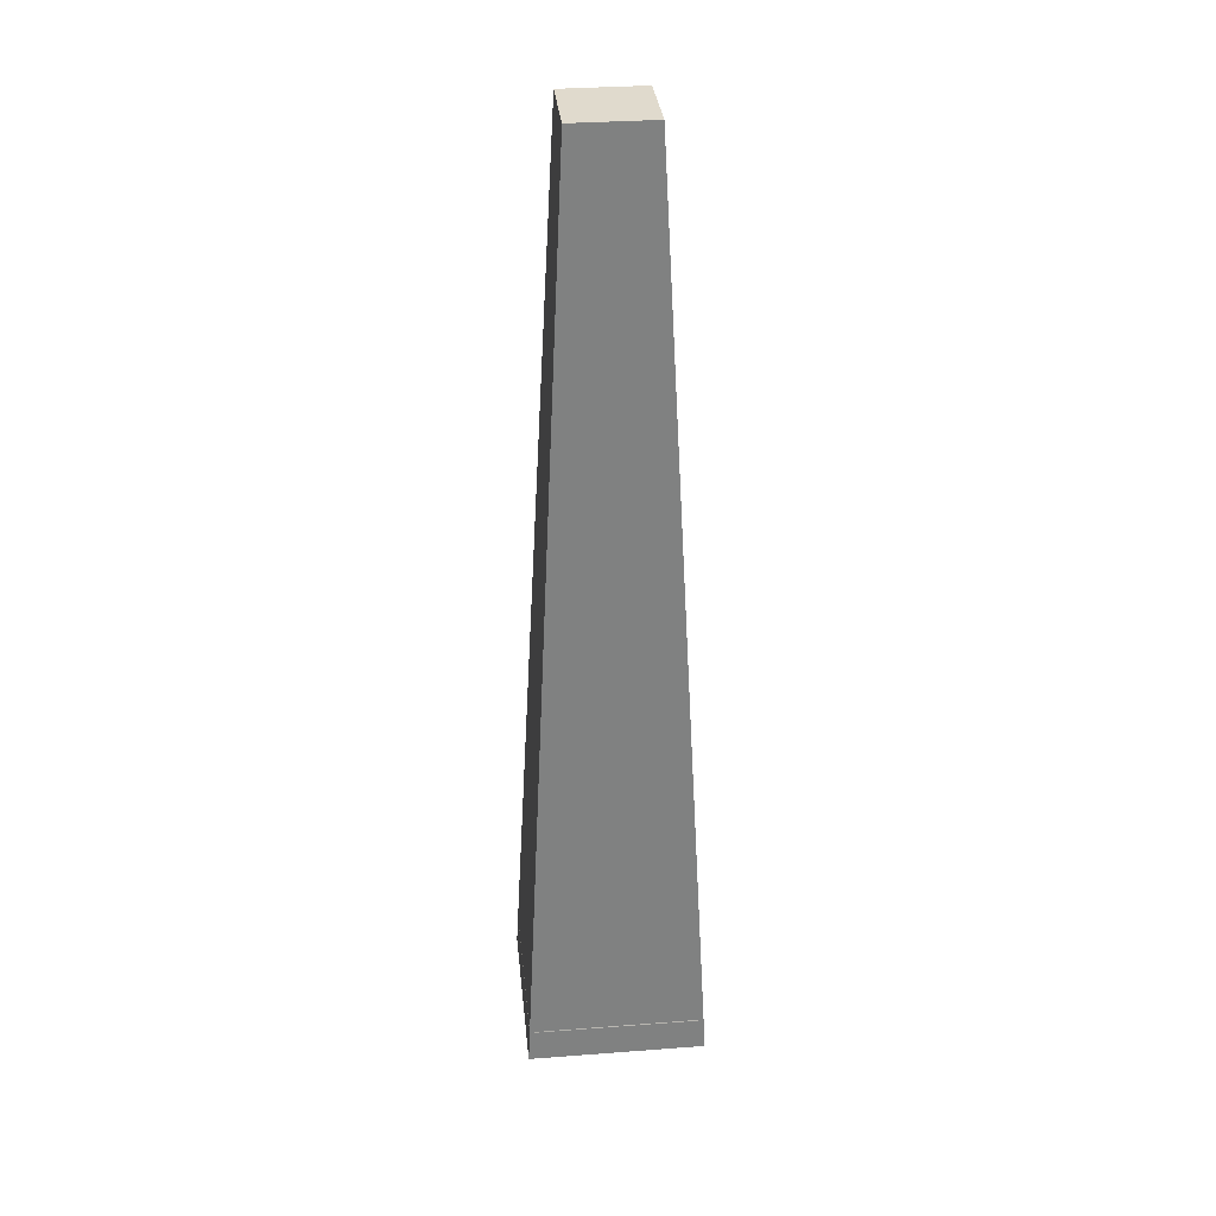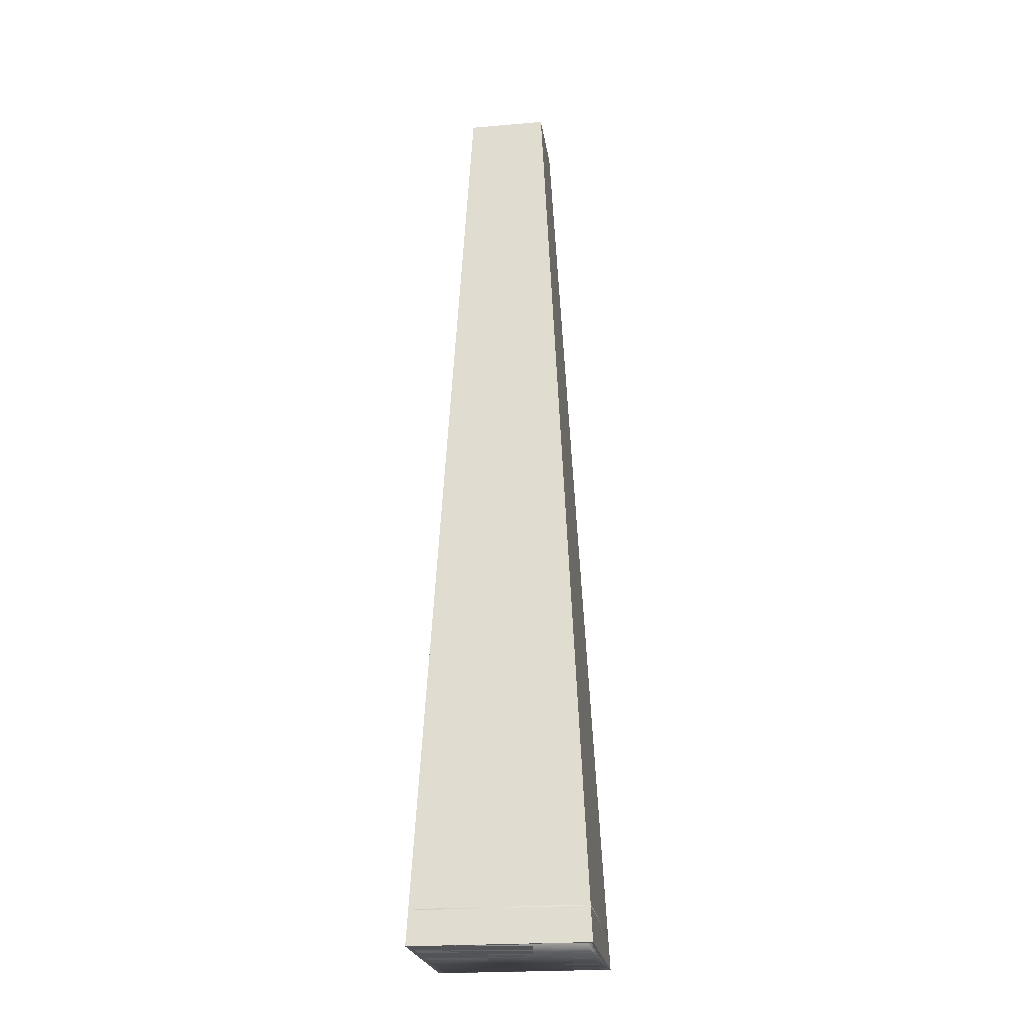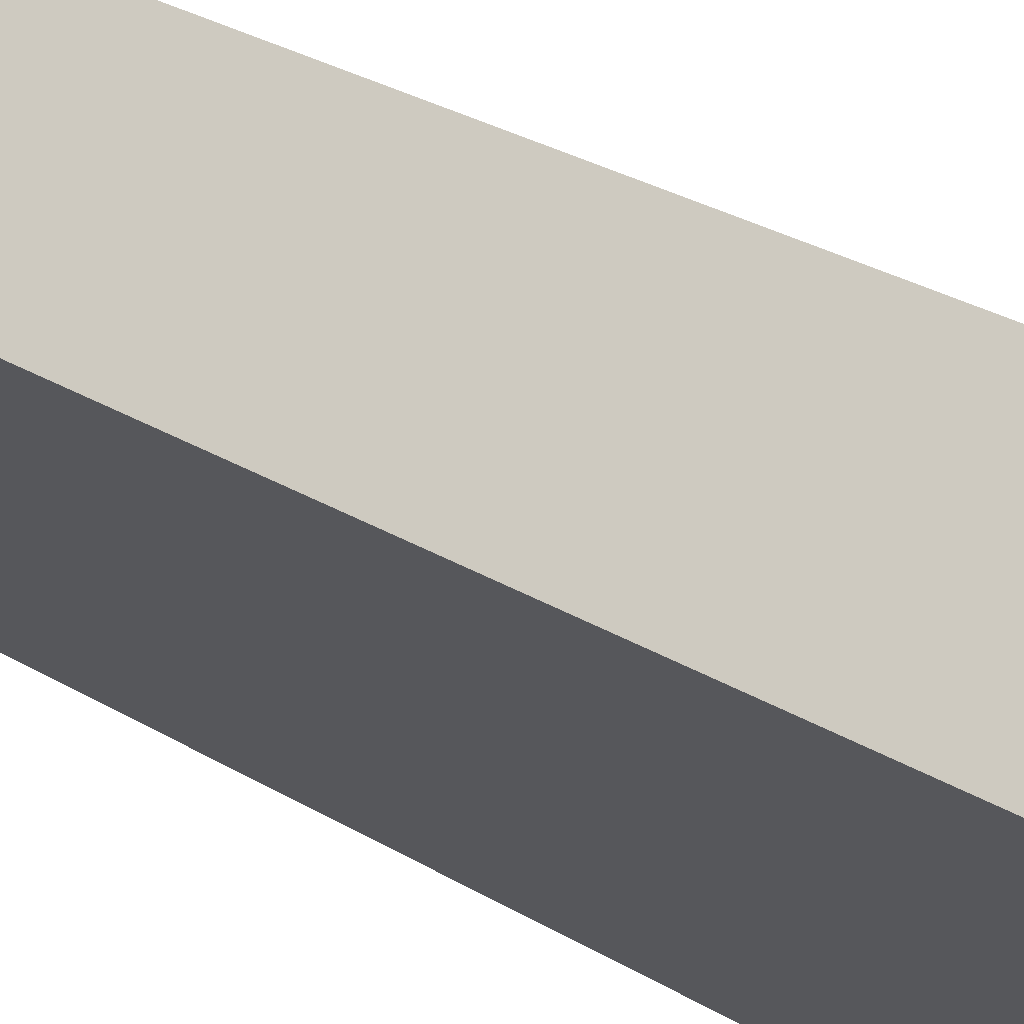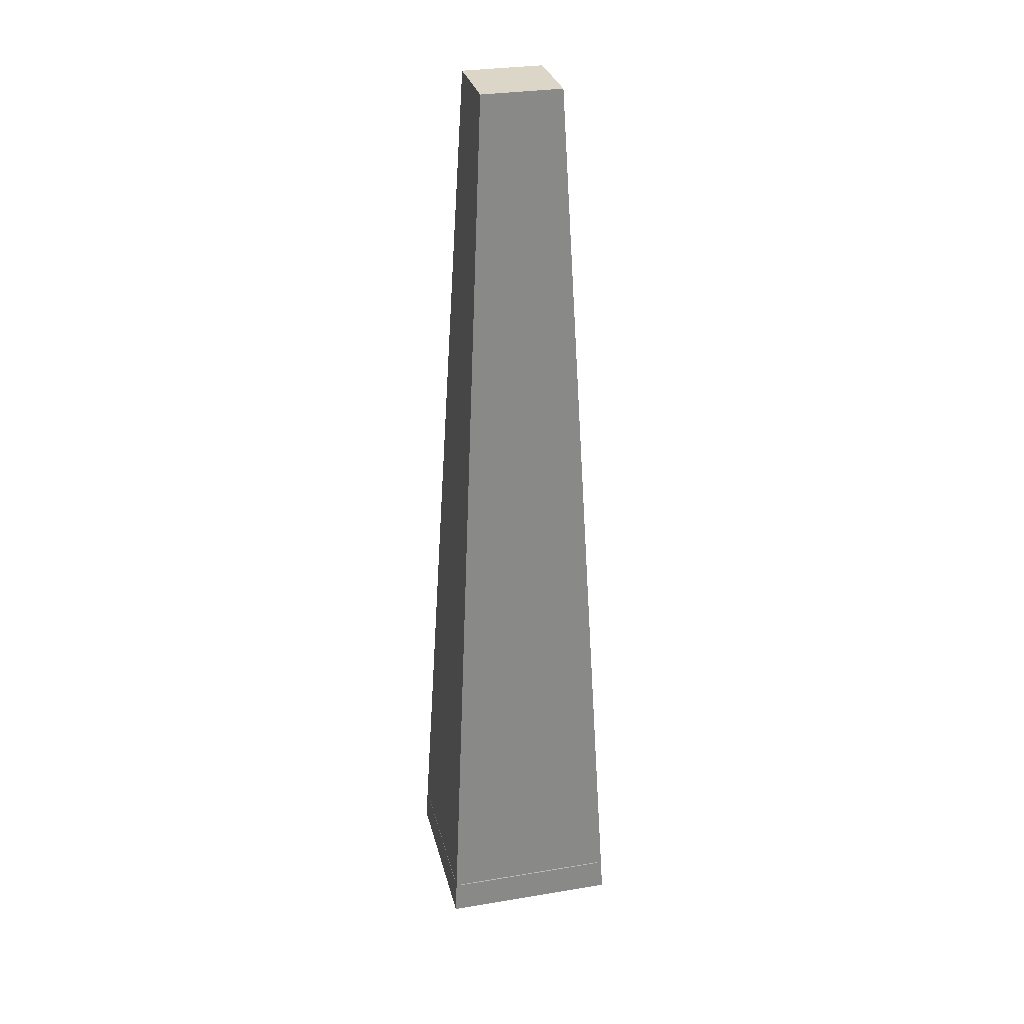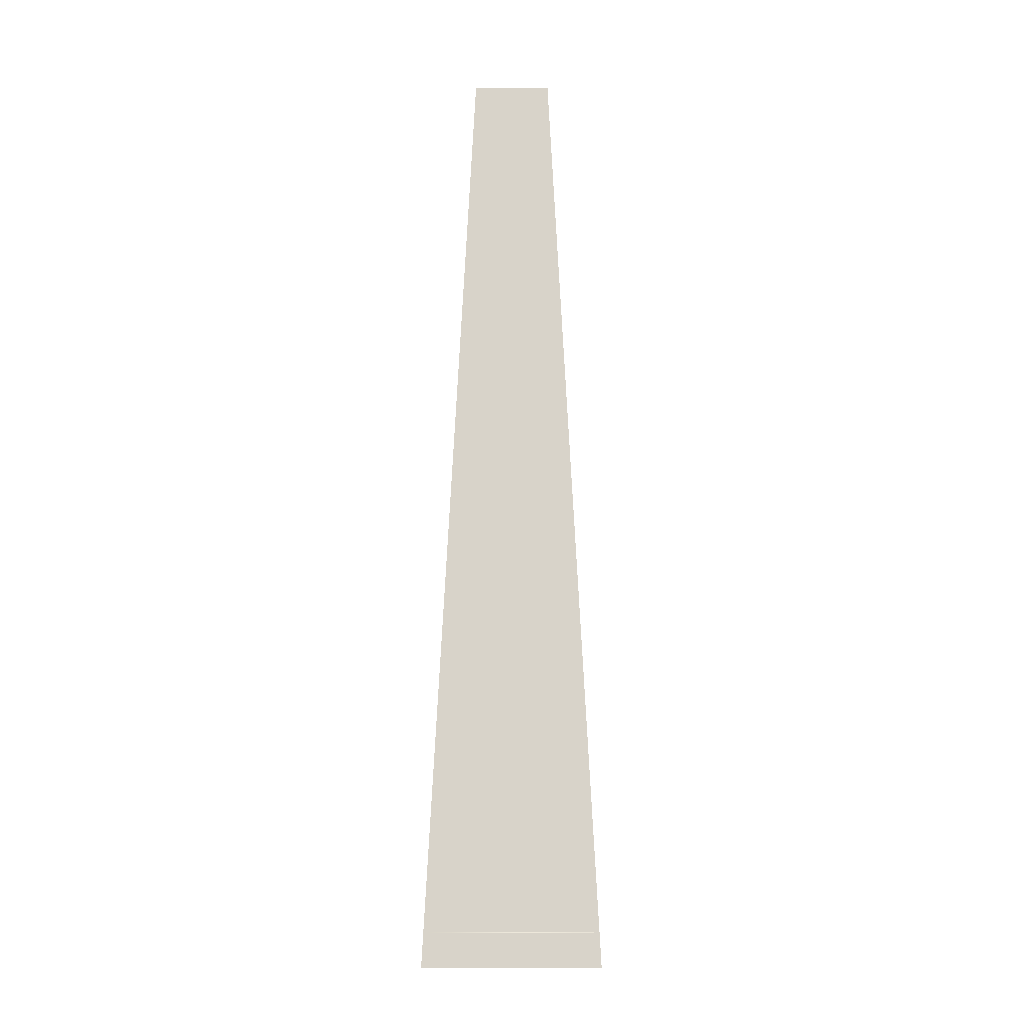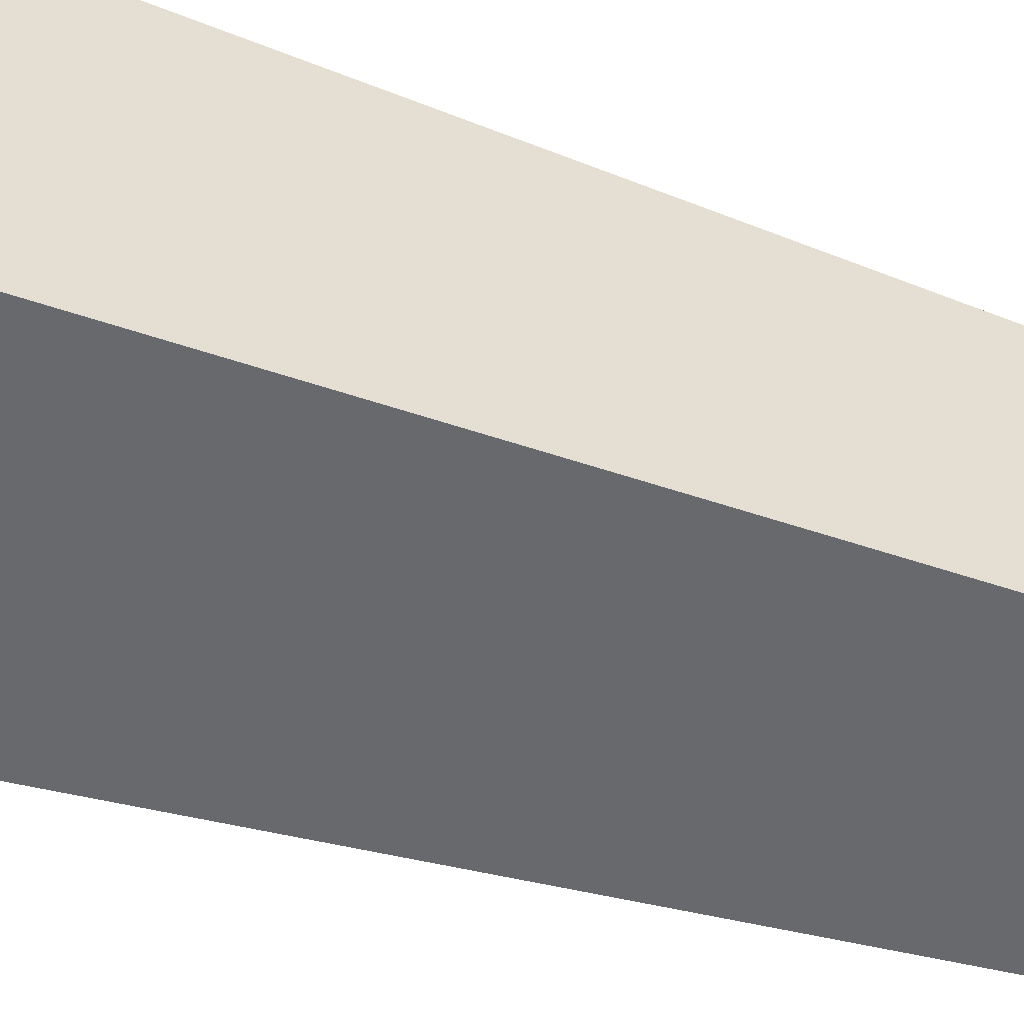
<metadata>
{"format":"obj","ext":"obj","renderer":"f3d","projection":"perspective","resolution":1024,"background":"white","views":[{"elev":33.1,"azim":174.1,"up":"+Y"},{"elev":-22.8,"azim":8.2,"up":"+Y"},{"elev":-25.2,"azim":-135.7,"up":"+Z"},{"elev":30.2,"azim":76.5,"up":"+Y"},{"elev":-11.2,"azim":-89.6,"up":"+Y"},{"elev":-53.4,"azim":70.9,"up":"+Z"}]}
</metadata>
<code>
v  23.5 0 25
v  -23.5 0 25
v  -23.5 0 -25
v  23.5 0 -25
v  23.5 10 25
v  -23.5 10 25
v  25 10 -23.5
v  25 10 23.5
v  25 0 23.5
v  25 0 -23.5
v  -23.5 10 -25
v  23.5 10 -25
v  -25 10 23.5
v  -25 10 -23.5
v  -25 0 -23.5
v  -25 0 23.5
v  8.5 25 10
v  -8.5 25 10
v  10 25 -8.5
v  10 25 8.5
v  -8.5 25 -10
v  8.5 25 -10
v  -10 25 8.5
v  -10 25 -8.5
v  16.97 40 18.47
v  -16.97 40 18.47
v  18.47 40 -16.97
v  18.47 40 16.97
v  -16.97 40 -18.47
v  16.97 40 -18.47
v  -18.47 40 16.97
v  -18.47 40 -16.97
v  8.433 250 9.933
v  -8.433 250 9.933
v  9.933 250 -8.433
v  9.933 250 8.433
v  -8.433 250 -9.933
v  8.433 250 -9.933
v  -9.933 250 8.433
v  -9.933 250 -8.433
v  0 271 -0
g Pillar_obelisk
f 1 2 3 4
f 5 6 2 1
f 7 8 9 10
f 11 12 4 3
f 13 14 15 16
f 17 18 6 5
f 19 20 8 7
f 21 22 12 11
f 23 24 14 13
f 25 26 18 17
f 27 28 20 19
f 29 30 22 21
f 31 32 24 23
f 33 34 26 25
f 35 36 28 27
f 37 38 30 29
f 39 40 32 31
f 34 33 41
f 36 35 41
f 38 37 41
f 40 39 41
f 8 5 1 9
f 16 2 6 13
f 12 7 10 4
f 14 11 3 15
f 18 23 13 6
f 20 17 5 8
f 22 19 7 12
f 24 21 11 14
f 26 31 23 18
f 28 25 17 20
f 30 27 19 22
f 32 29 21 24
f 34 39 31 26
f 36 33 25 28
f 38 35 27 30
f 40 37 29 32
f 39 34 41
f 33 36 41
f 35 38 41
f 37 40 41
f 3 2 16 15
f 1 4 10 9
v  -24.25 0 -24.25
v  24.25 0 -24.25
v  24.25 0 24.25
v  -24.25 0 24.25
v  24.25 10 24.25
v  -24.25 10 24.25
v  24.25 10 -24.25
v  -24.25 10 -24.25
v  9.25 25 9.25
v  -9.25 25 9.25
v  9.25 25 -9.25
v  -9.25 25 -9.25
v  17.72 40 17.72
v  -17.72 40 17.72
v  17.72 40 -17.72
v  -17.72 40 -17.72
v  9.183 250 9.183
v  -9.183 250 9.183
v  9.183 250 -9.183
v  -9.183 250 -9.183
v  0 271 -0
g Pillar_obelisk_LOD
f 42 43 44 45
f 45 44 46 47
f 44 43 48 46
f 43 42 49 48
f 42 45 47 49
f 47 46 50 51
f 46 48 52 50
f 48 49 53 52
f 49 47 51 53
f 51 50 54 55
f 50 52 56 54
f 52 53 57 56
f 53 51 55 57
f 55 54 58 59
f 54 56 60 58
f 56 57 61 60
f 57 55 59 61
f 59 58 62
f 58 60 62
f 60 61 62
f 61 59 62
v  -25.5 0 25.5
v  -25.5 0 -25.5
v  25.5 0 -25.5
v  25.5 0 25.5
v  -11.44 272.7 11.44
v  11.44 272.7 11.44
v  11.44 272.7 -11.44
v  -11.44 272.7 -11.44
g Pillar_obelisk_collider
f 63 64 65 66
f 67 68 69 70
f 63 66 68 67
f 66 65 69 68
f 65 64 70 69
f 64 63 67 70

</code>
